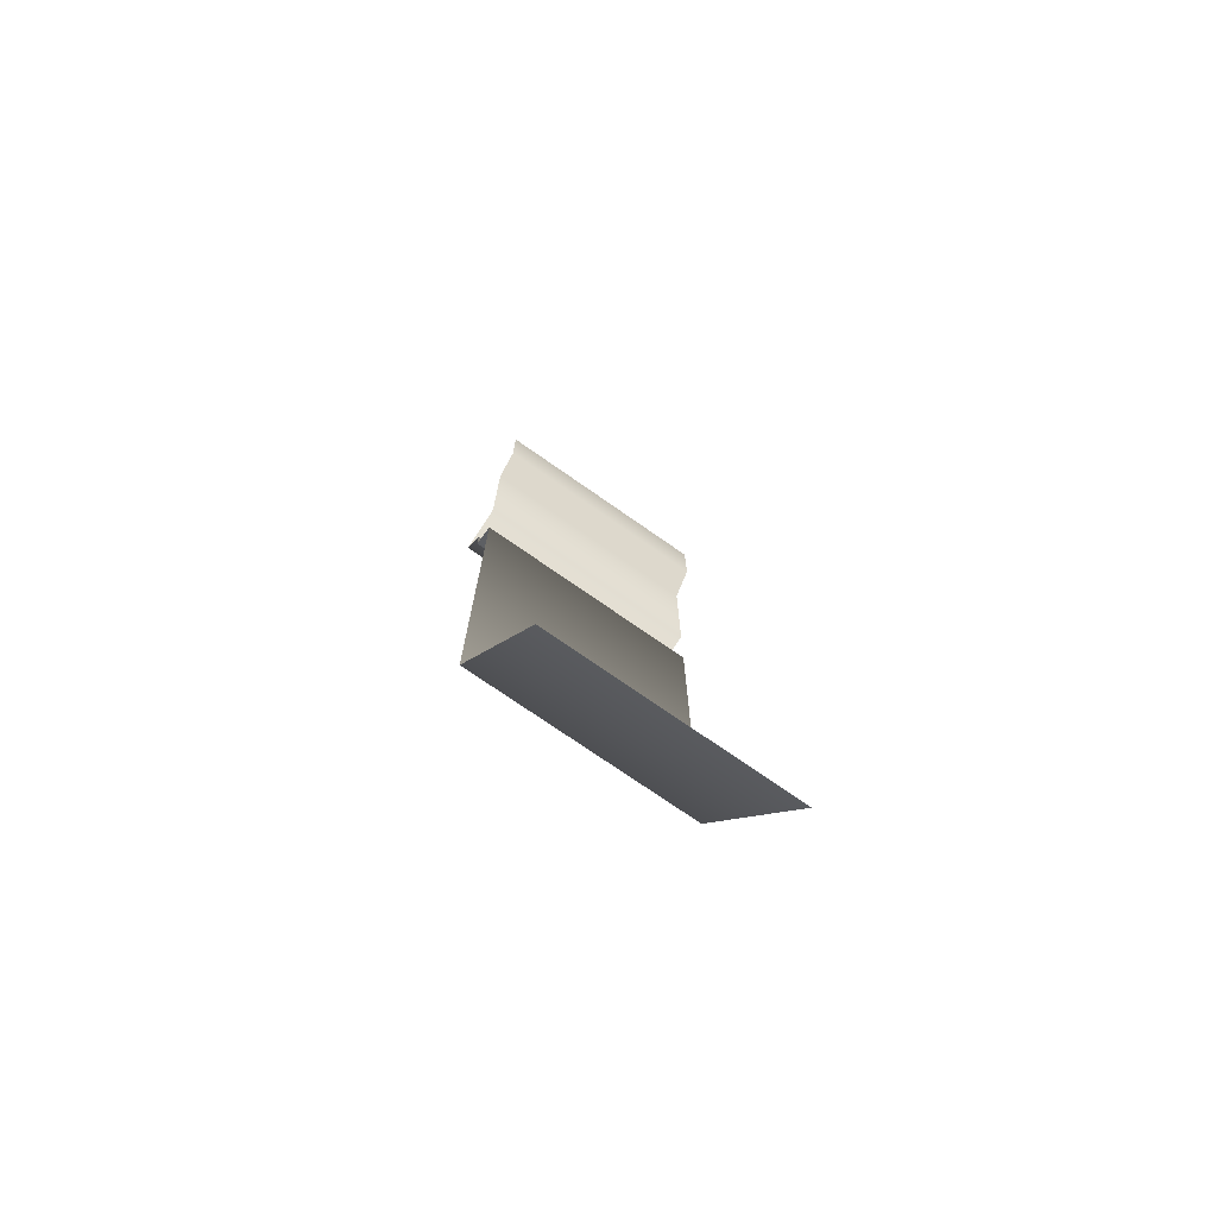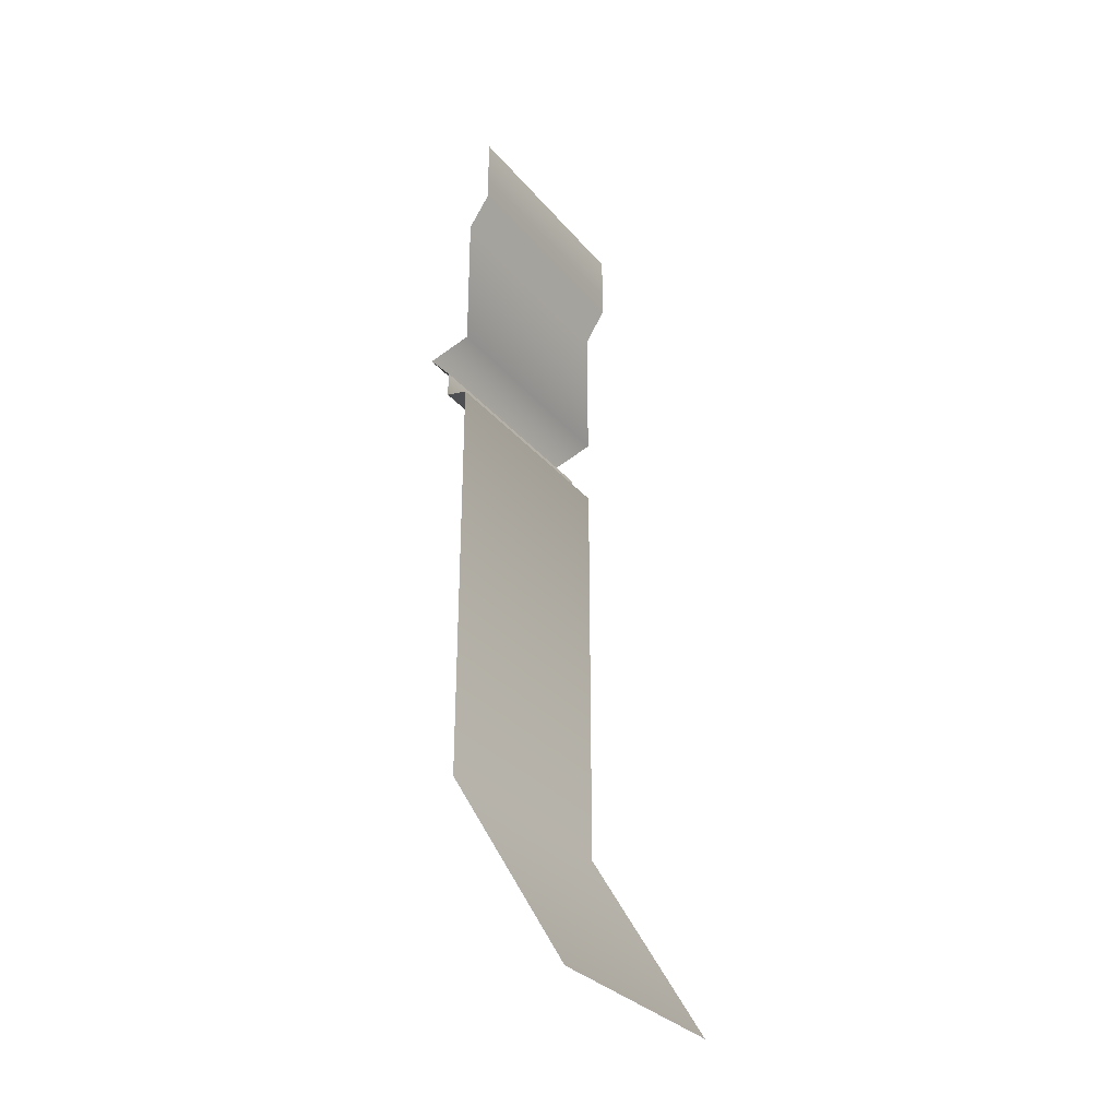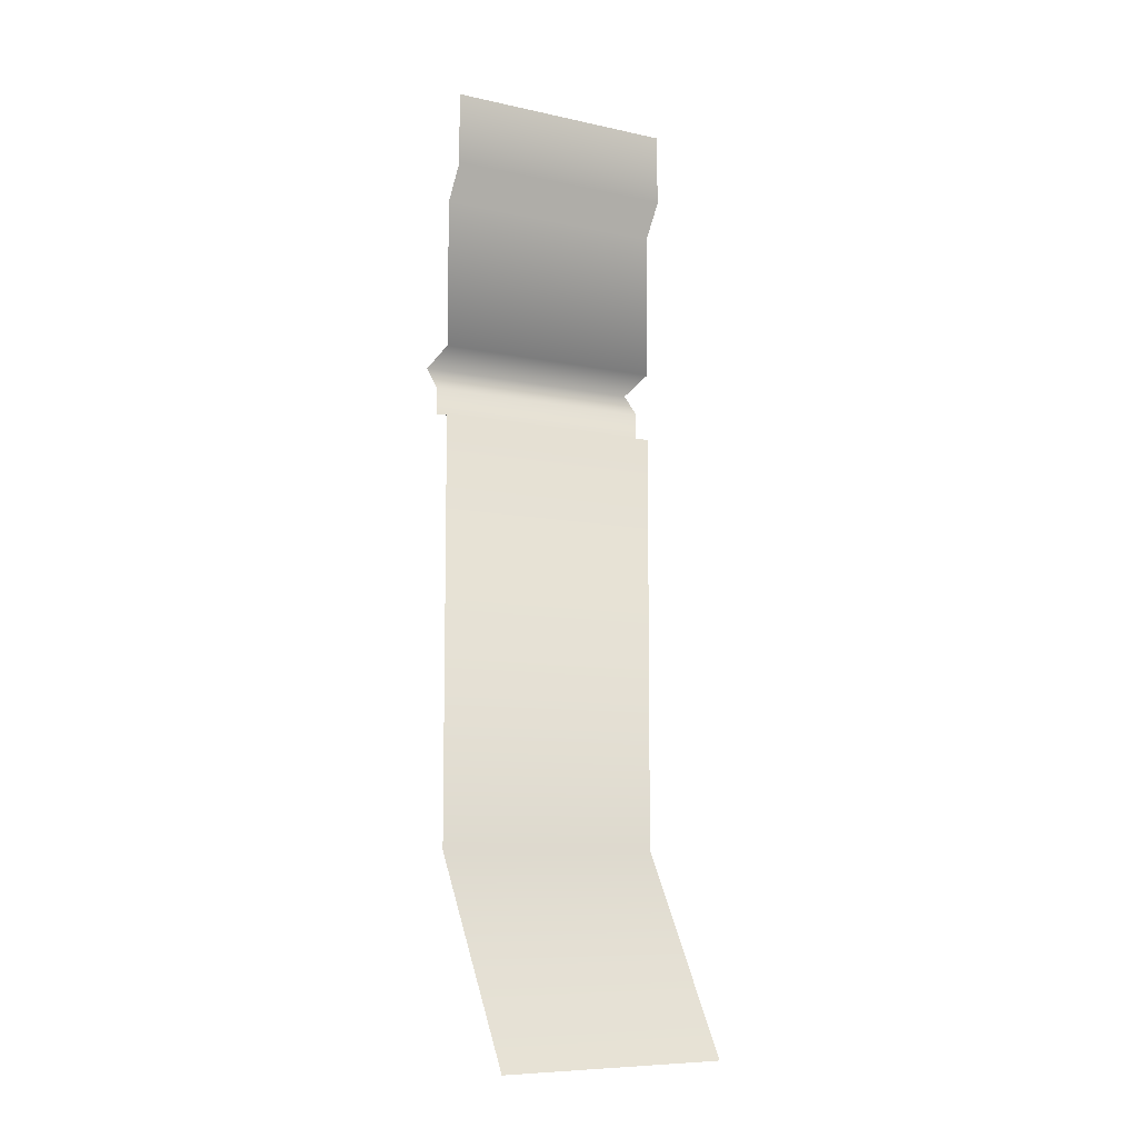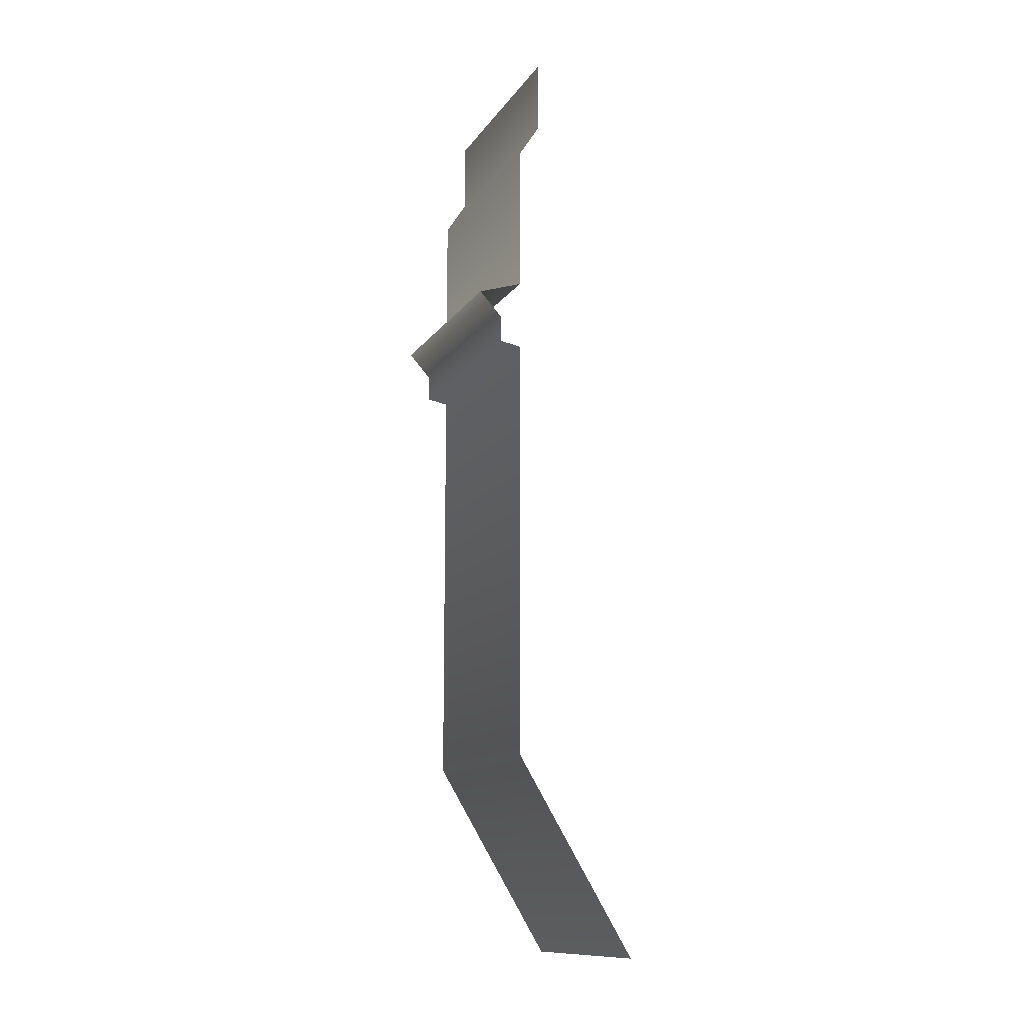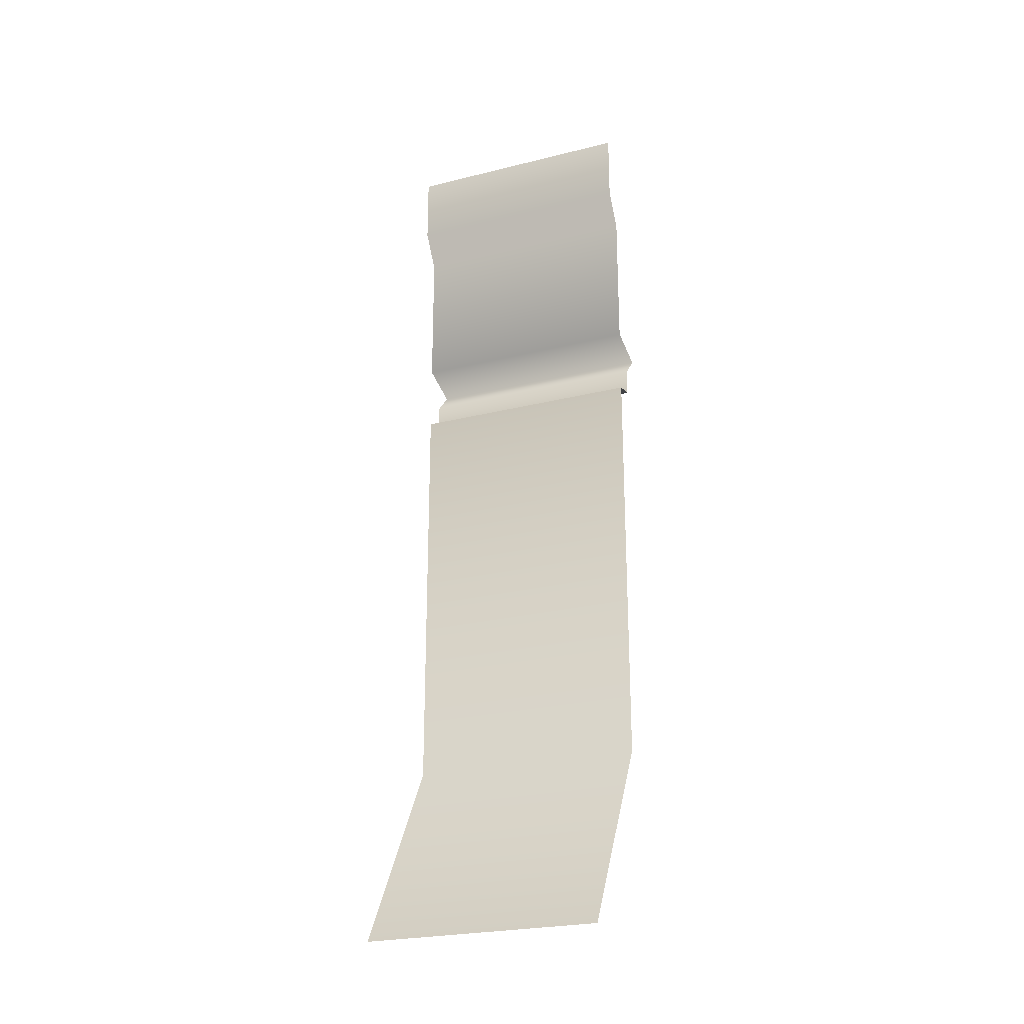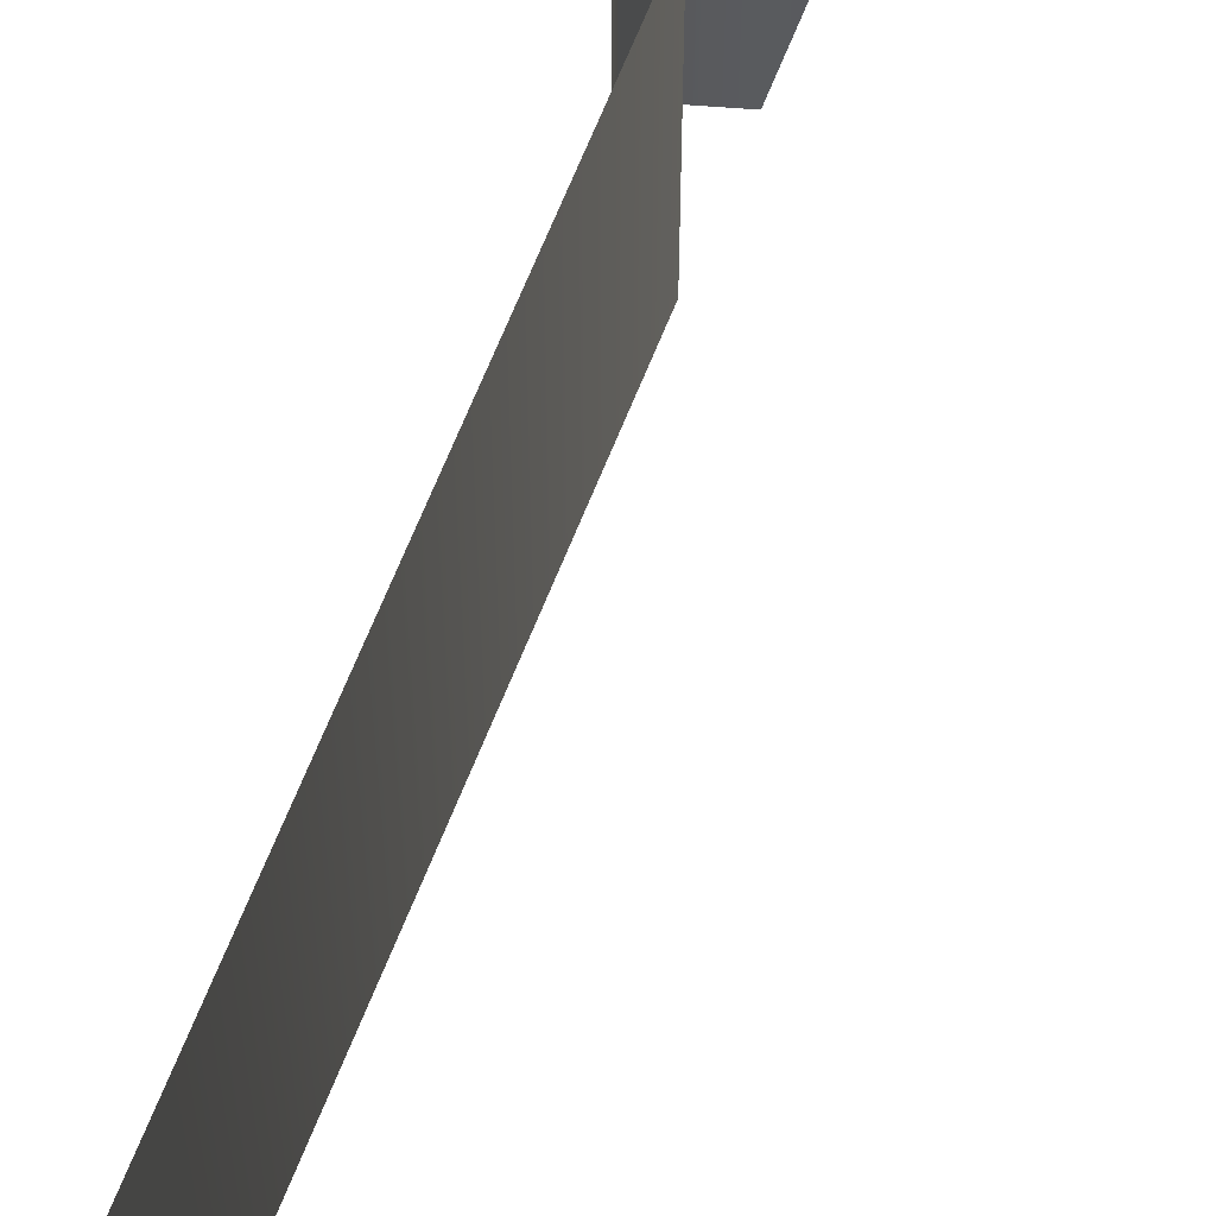
<metadata>
{"format":"obj","ext":"obj","renderer":"f3d","projection":"perspective","resolution":1024,"background":"white","views":[{"elev":-72.9,"azim":54.9,"up":"+Y"},{"elev":-31.2,"azim":32.6,"up":"+Y"},{"elev":-8.3,"azim":59.0,"up":"+Y"},{"elev":-12.4,"azim":-21.2,"up":"+Y"},{"elev":-24.8,"azim":112.2,"up":"+Y"},{"elev":67.0,"azim":21.8,"up":"+Z"}]}
</metadata>
<code>
o Tile_Wall_Small_Lowpoly_Plane.001
v -0.2036 2 0
v 0 0 0
v -0.2036 2 -0.5
v 0 0 -0.5
v -0.2494 0.4181 0
v -0.2494 0.4181 -0.5
v -0.2036 1.848 -0.5
v -0.2036 1.848 0
v -0.2494 1.777 0
v -0.2494 1.777 -0.5
v -0.2956 1.326 -0.5
v -0.2494 1.464 -0.5
v -0.2494 1.317 0
v -0.2494 1.317 -0.5
v -0.2956 1.326 0
v -0.2956 1.383 0
v -0.3428 1.435 0
v -0.2494 1.464 0
v -0.2956 1.383 -0.5
v -0.3428 1.435 -0.5
f 5 2 4 6
f 13 5 6 14
f 1 8 7 3
f 8 9 10 7
f 16 19 20 17
f 9 18 12 10
f 15 11 19 16
f 15 13 14 11
f 17 20 12 18

</code>
